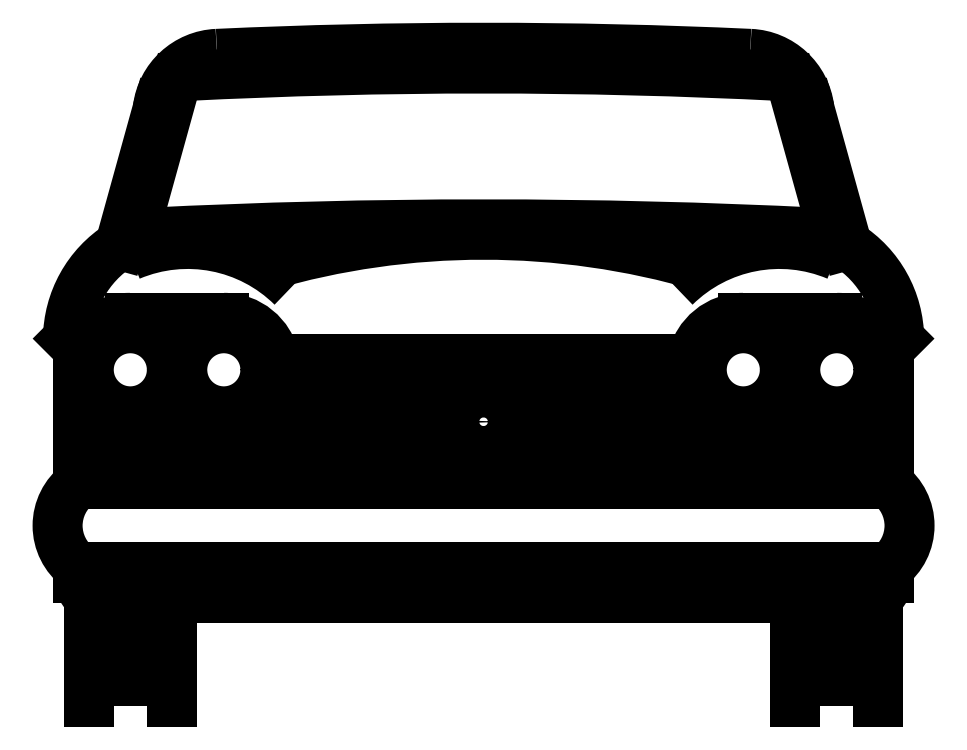
<metadata>
{"format":"dxf","ext":"dxf","renderer":"ezdxf+matplotlib","layout":"modelspace","background":"white","min_lineweight":24,"dpi":150}
</metadata>
<code>
0
SECTION
2
ENTITIES
0
LINE
8
CAR_DTL
10
1.956
20
0.254
30
0
11
1.956
21
0.0762
31
0
0
LINE
8
CAR_DTL
10
1.905
20
0.254
30
0
11
1.905
21
0.0508
31
0
0
LINE
8
CAR_DTL
10
1.854
20
0.254
30
0
11
1.854
21
0.1016
31
0
0
LINE
8
CAR_DTL
10
0.2286
20
0.254
30
0
11
0.2286
21
0.0762
31
0
0
LINE
8
CAR_DTL
10
0.1778
20
0.254
30
0
11
0.1778
21
0.0508
31
0
0
LINE
8
CAR_DTL
10
0.127
20
0.254
30
0
11
0.127
21
0.0762
31
0
0
LINE
8
CAR_DTL
10
1.129
20
0.635
30
0
11
2.007
21
0.635
31
0
0
LINE
8
CAR_DTL
10
1.129
20
0.7366
30
0
11
1.549
21
0.7366
31
0
0
LINE
8
CAR_DTL
10
1.143
20
0.6858
30
0
11
2.007
21
0.6858
31
0
0
CIRCLE
8
CAR_DTL
10
1.041
20
0.6858
30
0
40
0.0508
0
CIRCLE
8
CAR_DTL
10
1.041
20
0.6858
30
0
40
0.1016
0
LINE
8
CAR_DTL
10
1.626
20
0.6604
30
0
11
1.956
21
0.6604
31
0
0
LINE
8
CAR_DTL
10
1.626
20
0.6096
30
0
11
1.956
21
0.6096
31
0
0
LINE
8
CAR_DTL
10
1.626
20
0.5588
30
0
11
1.956
21
0.5588
31
0
0
LINE
8
CAR_DTL
10
0.127
20
0.5588
30
0
11
0.4572
21
0.5588
31
0
0
LINE
8
CAR_DTL
10
0.127
20
0.6096
30
0
11
0.4572
21
0.6096
31
0
0
LINE
8
CAR_DTL
10
0.127
20
0.6604
30
0
11
0.4572
21
0.6604
31
0
0
ARC
8
0
10
1.862
20
1.173
30
0
40
0.0254
50
267.1
51
15.48
0
ARC
8
0
10
1.77
20
1.506
30
0
40
0.0254
50
15.48
51
87.11
0
ARC
8
0
10
0.3126
20
1.506
30
0
40
0.0254
50
92.89
51
164.5
0
ARC
8
0
10
0.2206
20
1.173
30
0
40
0.0254
50
164.5
51
272.9
0
LINE
8
0
10
1.887
20
1.18
30
0
11
1.795
21
1.512
31
0
0
LINE
8
0
10
0.1961
20
1.18
30
0
11
0.2881
21
1.512
31
0
0
LINE
8
0
10
1.905
20
0.9398
30
0
11
1.676
21
0.9398
31
0
0
ARC
8
0
10
1.676
20
0.8128
30
0
40
0.127
50
90
51
168.5
0
ARC
8
0
10
1.905
20
0.8128
30
0
40
0.127
50
36.87
51
90
0
ARC
8
0
10
0.1778
20
0.8128
30
0
40
0.127
50
90
51
143.1
0
ARC
8
0
10
0.4064
20
0.8128
30
0
40
0.127
50
11.54
51
90
0
LINE
8
0
10
0.5308
20
0.8382
30
0
11
1.552
21
0.8382
31
0
0
LINE
8
CAR_DTL
10
0.5588
20
0.7874
30
0
11
1.524
21
0.7874
31
0
0
LINE
8
CAR_DTL
10
0.5334
20
0.7366
30
0
11
0.9534
21
0.7366
31
0
0
LINE
8
CAR_DTL
10
0.0762
20
0.6858
30
0
11
0.9398
21
0.6858
31
0
0
LINE
8
CAR_DTL
10
0.0762
20
0.635
30
0
11
0.9534
21
0.635
31
0
0
LINE
8
CAR_DTL
10
0.0762
20
0.5842
30
0
11
2.007
21
0.5842
31
0
0
ARC
8
0
10
1.041
20
-15.3
30
0
40
16.47
50
87.15
51
92.85
0
ARC
8
0
10
0.3962
20
1.433
30
0
40
0.1524
50
92.44
51
172.9
0
ARC
8
0
10
1.687
20
1.433
30
0
40
0.1524
50
7.125
51
87.56
0
ARC
8
0
10
1.041
20
-12.58
30
0
40
14.18
50
87.37
51
92.63
0
ARC
8
0
10
1.041
20
-12.93
30
0
40
14.48
50
87.11
51
92.89
0
LINE
8
0
10
0.1778
20
0.9398
30
0
11
0.4064
21
0.9398
31
0
0
CIRCLE
8
0
10
1.676
20
0.8128
30
0
40
0.1016
0
CIRCLE
8
0
10
1.905
20
0.8128
30
0
40
0.1016
0
CIRCLE
8
0
10
0.4064
20
0.8128
30
0
40
0.1016
0
CIRCLE
8
0
10
0.1778
20
0.8128
30
0
40
0.1016
0
ARC
8
0
10
1.041
20
-0.762
30
0
40
1.905
50
73.74
51
106.3
0
ARC
8
0
10
1.765
20
0.7577
30
0
40
0.3627
50
67.24
51
134.6
0
ARC
8
0
10
0.3181
20
0.7577
30
0
40
0.3627
50
45.4
51
112.8
0
ARC
8
0
10
1.785
20
0.887
30
0
40
0.2728
50
0.4193
51
57.69
0
ARC
8
0
10
0.2982
20
0.887
30
0
40
0.2728
50
122.3
51
179.6
0
LINE
8
0
10
2.032
20
0.5334
30
0
11
2.032
21
0.8636
31
0
0
LINE
8
0
10
2.032
20
0.8636
30
0
11
2.057
21
0.889
31
0
0
LINE
8
0
10
1.93
20
1.118
30
0
11
1.838
21
1.452
31
0
0
LINE
8
0
10
0.1524
20
1.118
30
0
11
0.245
21
1.452
31
0
0
LINE
8
0
10
0.0508
20
0.8636
30
0
11
0.0254
21
0.889
31
0
0
LINE
8
0
10
0.0508
20
0.5334
30
0
11
0.0508
21
0.8636
31
0
0
ARC
8
0
10
1.981
20
0.3048
30
0
40
0.0508
50
270
51
0
0
ARC
8
0
10
0.1016
20
0.3048
30
0
40
0.0508
50
180
51
270
0
LINE
8
0
10
2.032
20
0.3048
30
0
11
2.032
21
0.3302
31
0
0
LINE
8
0
10
0.1016
20
0.254
30
0
11
1.981
21
0.254
31
0
0
LINE
8
0
10
0.0508
20
0.3302
30
0
11
0.0508
21
0.3048
31
0
0
ARC
8
0
10
1.956
20
0.4318
30
0
40
0.127
50
306.9
51
53.13
0
ARC
8
0
10
0.127
20
0.4318
30
0
40
0.127
50
126.9
51
233.1
0
LINE
8
0
10
2.032
20
0.5334
30
0
11
0.0508
21
0.5334
31
0
0
LINE
8
0
10
2.032
20
0.3302
30
0
11
0.0508
21
0.3302
31
0
0
LINE
8
0
10
1.803
20
0.254
30
0
11
1.803
21
0
31
0
0
LINE
8
0
10
2.007
20
0.254
30
0
11
2.007
21
0
31
0
0
LINE
8
0
10
0.2794
20
0.254
30
0
11
0.2794
21
0
31
0
0
LINE
8
0
10
0.0762
20
0.254
30
0
11
0.0762
21
0
31
0
0
POLYLINE
8
_KTI_CONTROL
10
0
20
0
30
0
66
     1
70
     8
0
VERTEX
8
_KTI_CONTROL
10
0
20
0
30
0
70
    32
0
VERTEX
8
_KTI_CONTROL
10
0
20
0
30
0
70
    32
0
SEQEND
8
_KTI_CONTROL
0
POLYLINE
8
_KTI_CONTROL
10
0
20
0
30
0
66
     1
70
     8
0
VERTEX
8
_KTI_CONTROL
10
0
20
0
30
0
70
    32
0
VERTEX
8
_KTI_CONTROL
10
0
20
0
30
0
70
    32
0
SEQEND
8
_KTI_CONTROL
0
ENDSEC
0
EOF

</code>
